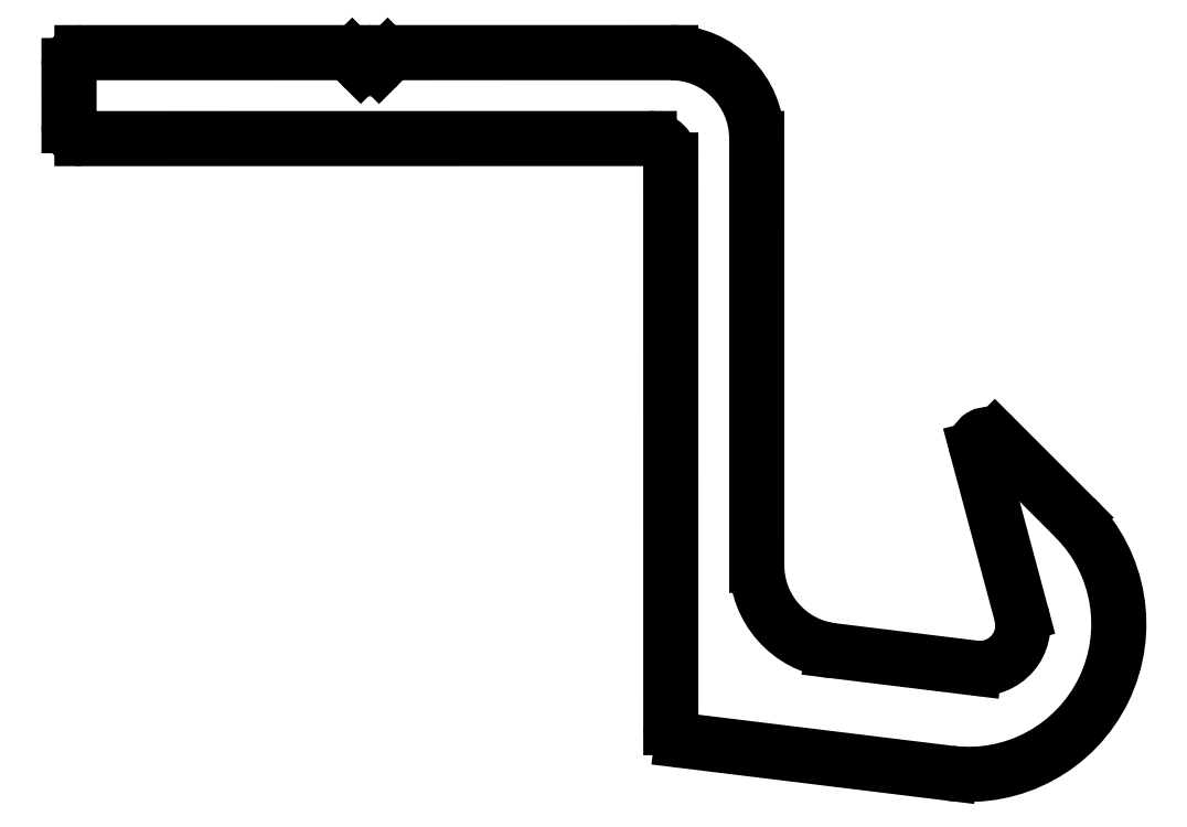
<metadata>
{"format":"dxf","ext":"dxf","renderer":"ezdxf+matplotlib","layout":"modelspace","background":"white","min_lineweight":24,"dpi":150}
</metadata>
<code>
0
SECTION
2
ENTITIES
0
LINE
8
0
10
381.4
20
590.2
30
0
11
381.2
21
590.4
31
0
0
ARC
8
0
10
381
20
590.2
30
0
40
0.3
50
45
51
90
0
ARC
8
0
10
381.6
20
590.4
30
0
40
0.3
50
225
51
315
0
LINE
8
0
10
381
20
590.5
30
0
11
374.9
21
590.5
31
0
0
LINE
8
0
10
381.8
20
590.2
30
0
11
382
21
590.4
31
0
0
ARC
8
0
10
374.9
20
590.2
30
0
40
0.3
50
90
51
180
0
ARC
8
0
10
382.2
20
590.2
30
0
40
0.3
50
90
51
135
0
LINE
8
0
10
374.6
20
590.2
30
0
11
374.6
21
588.8
31
0
0
LINE
8
0
10
388.6
20
590.5
30
0
11
382.2
21
590.5
31
0
0
ARC
8
0
10
374.9
20
588.8
30
0
40
0.3
50
180
51
270
0
ARC
8
0
10
388.6
20
588.5
30
0
40
2
50
0.004293
51
90
0
LINE
8
0
10
388.1
20
588.5
30
0
11
374.9
21
588.5
31
0
0
LINE
8
0
10
390.6
20
578.5
30
0
11
390.6
21
588.5
31
0
0
ARC
8
0
10
388.1
20
588
30
0
40
0.5
50
0.004293
51
90
0
ARC
8
0
10
392.6
20
578.5
30
0
40
2
50
180
51
263
0
LINE
8
0
10
388.6
20
574.8
30
0
11
388.6
21
588
31
0
0
LINE
8
0
10
392.4
20
576.5
30
0
11
395.7
21
576.1
31
0
0
ARC
8
0
10
388.9
20
574.8
30
0
40
0.3
50
180
51
263
0
ARC
8
0
10
395.8
20
577.1
30
0
40
1
50
263
51
15
0
LINE
8
0
10
388.9
20
574.5
30
0
11
395.1
21
573.7
31
0
0
LINE
8
0
10
396.8
20
577.4
30
0
11
395.7
21
581.3
31
0
0
ARC
8
0
10
395.5
20
577.2
30
0
40
3.5
50
263
51
45
0
ARC
8
0
10
396
20
581.3
30
0
40
0.25
50
45
51
195
0
LINE
8
0
10
396.2
20
581.5
30
0
11
398
21
579.6
31
0
0
ENDSEC
0
EOF

</code>
